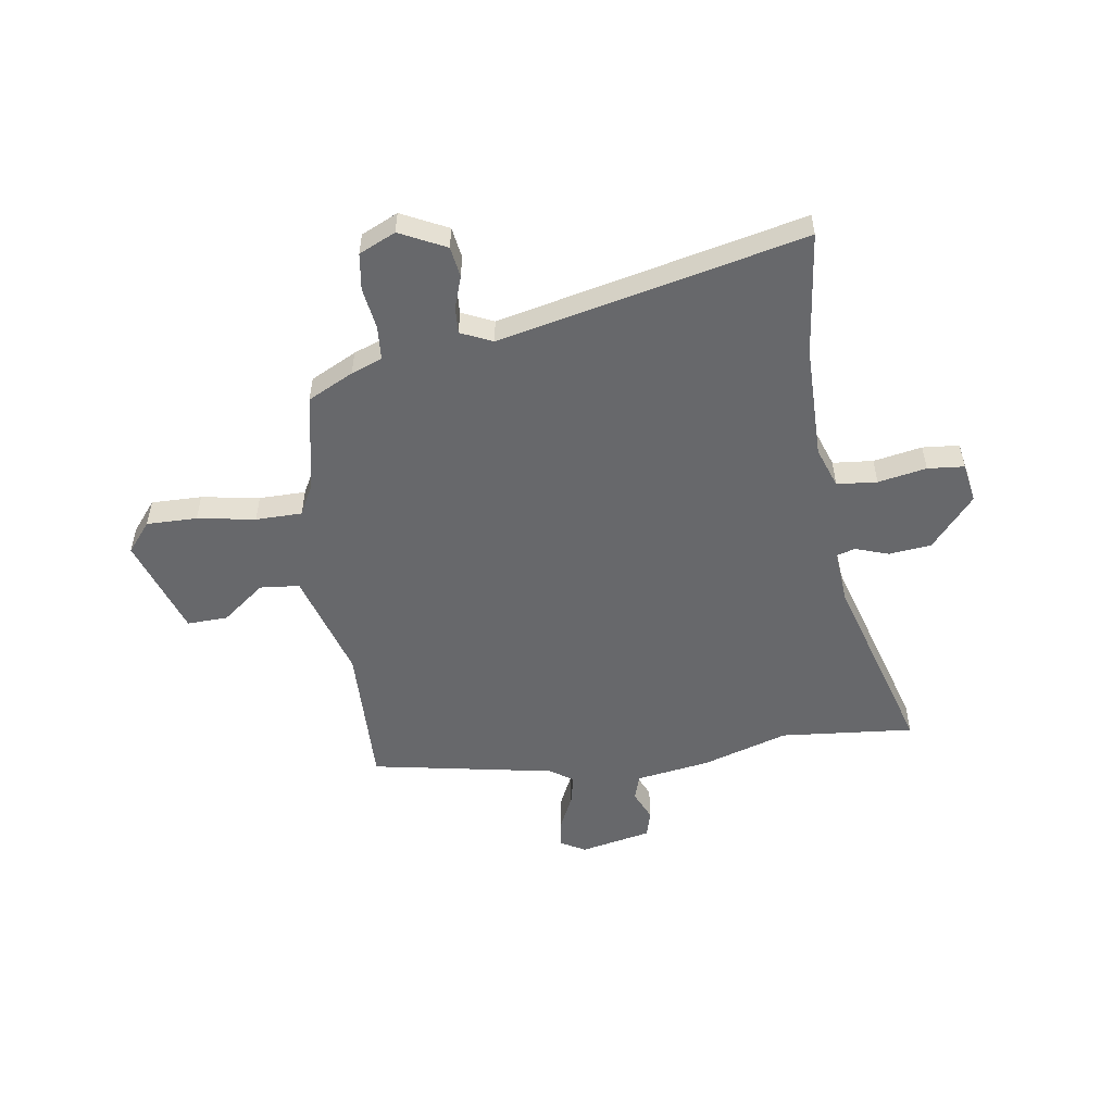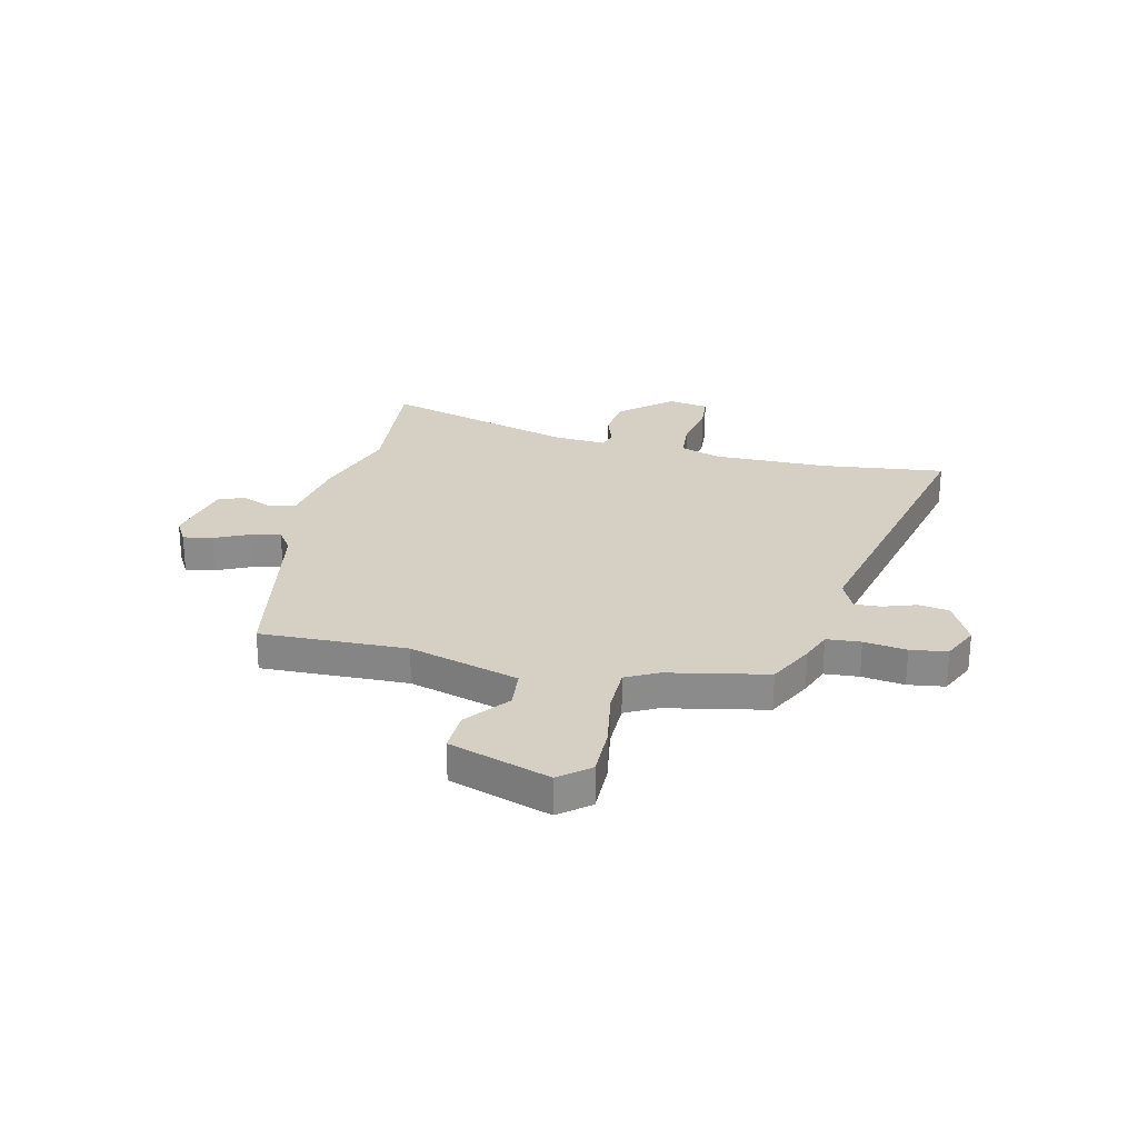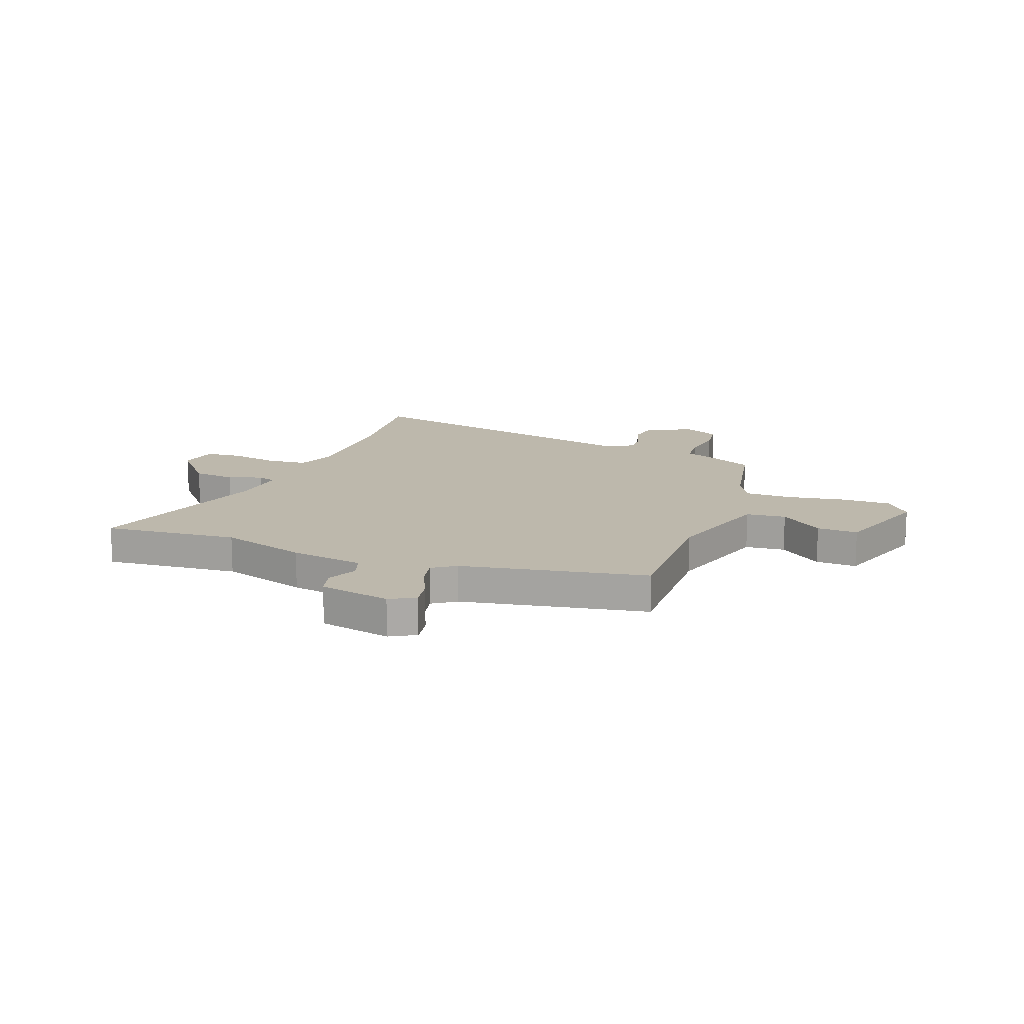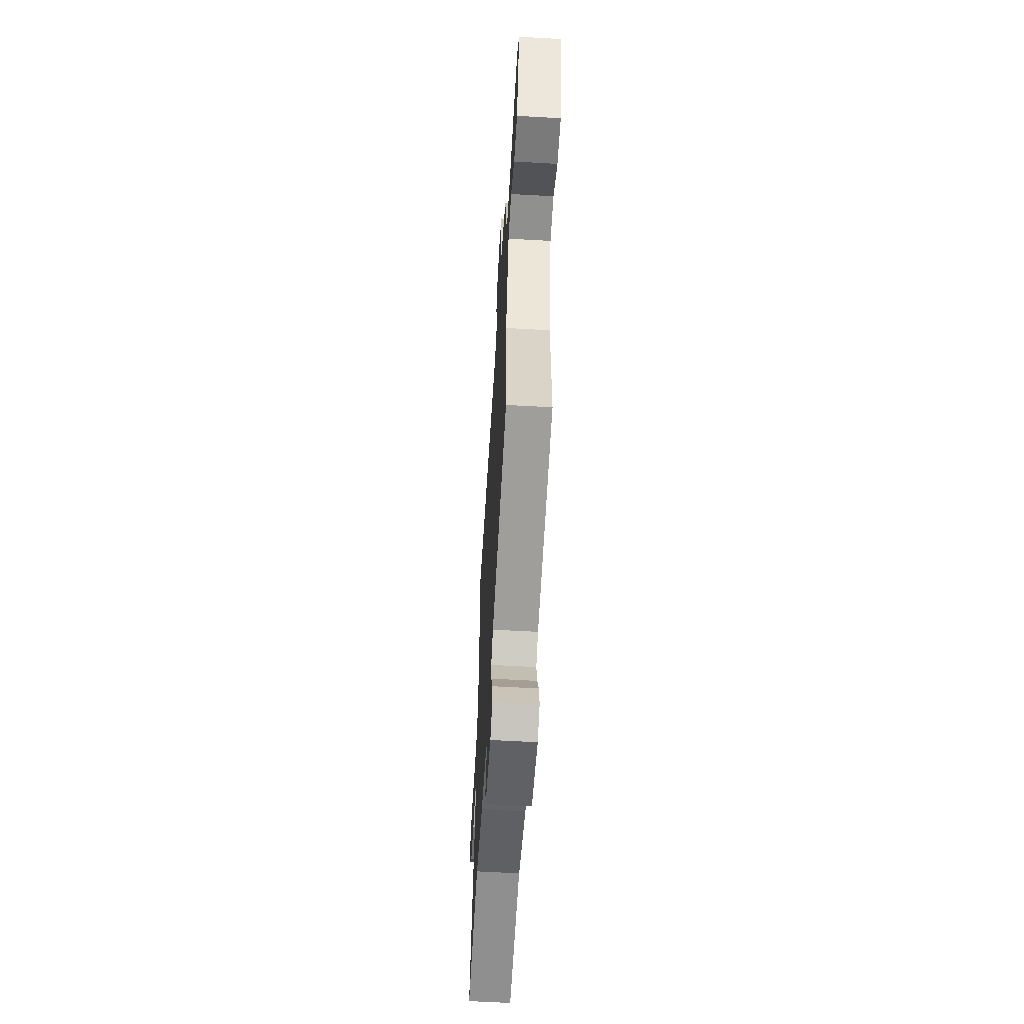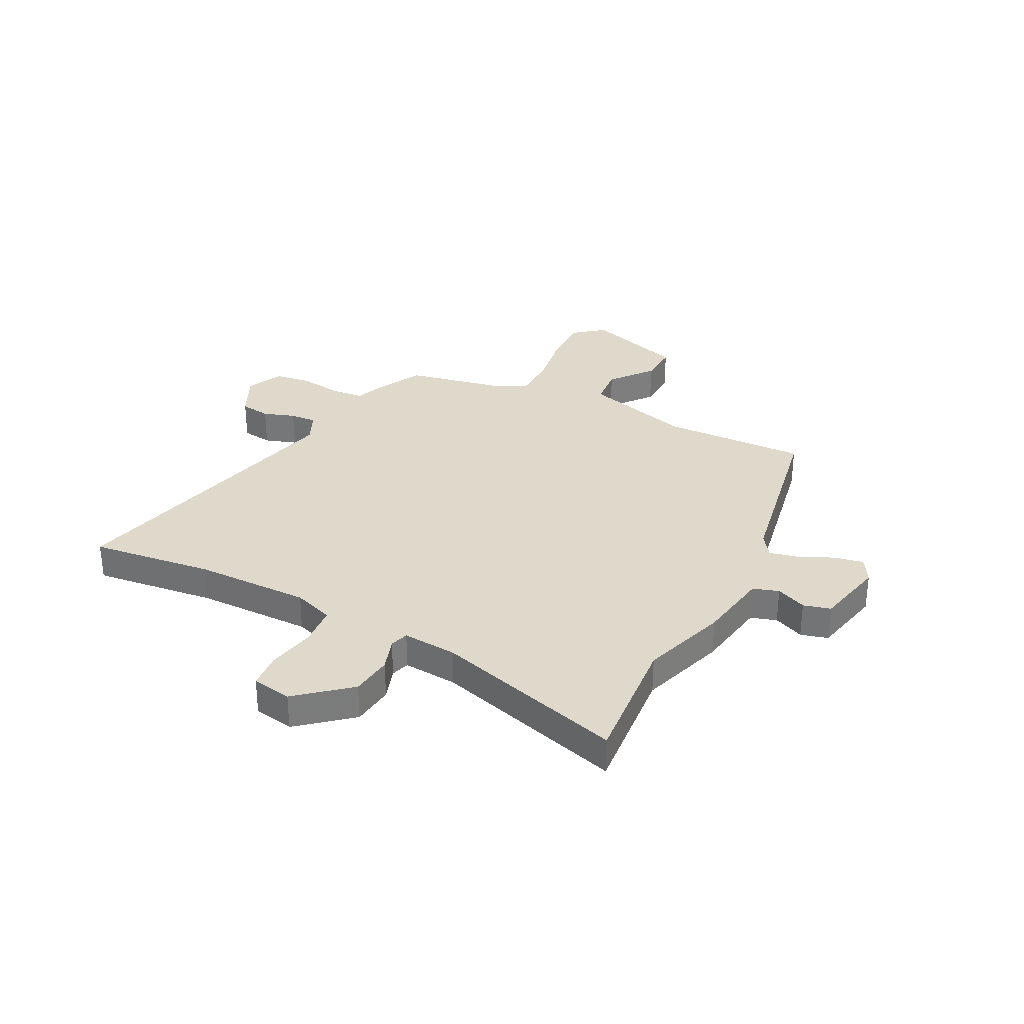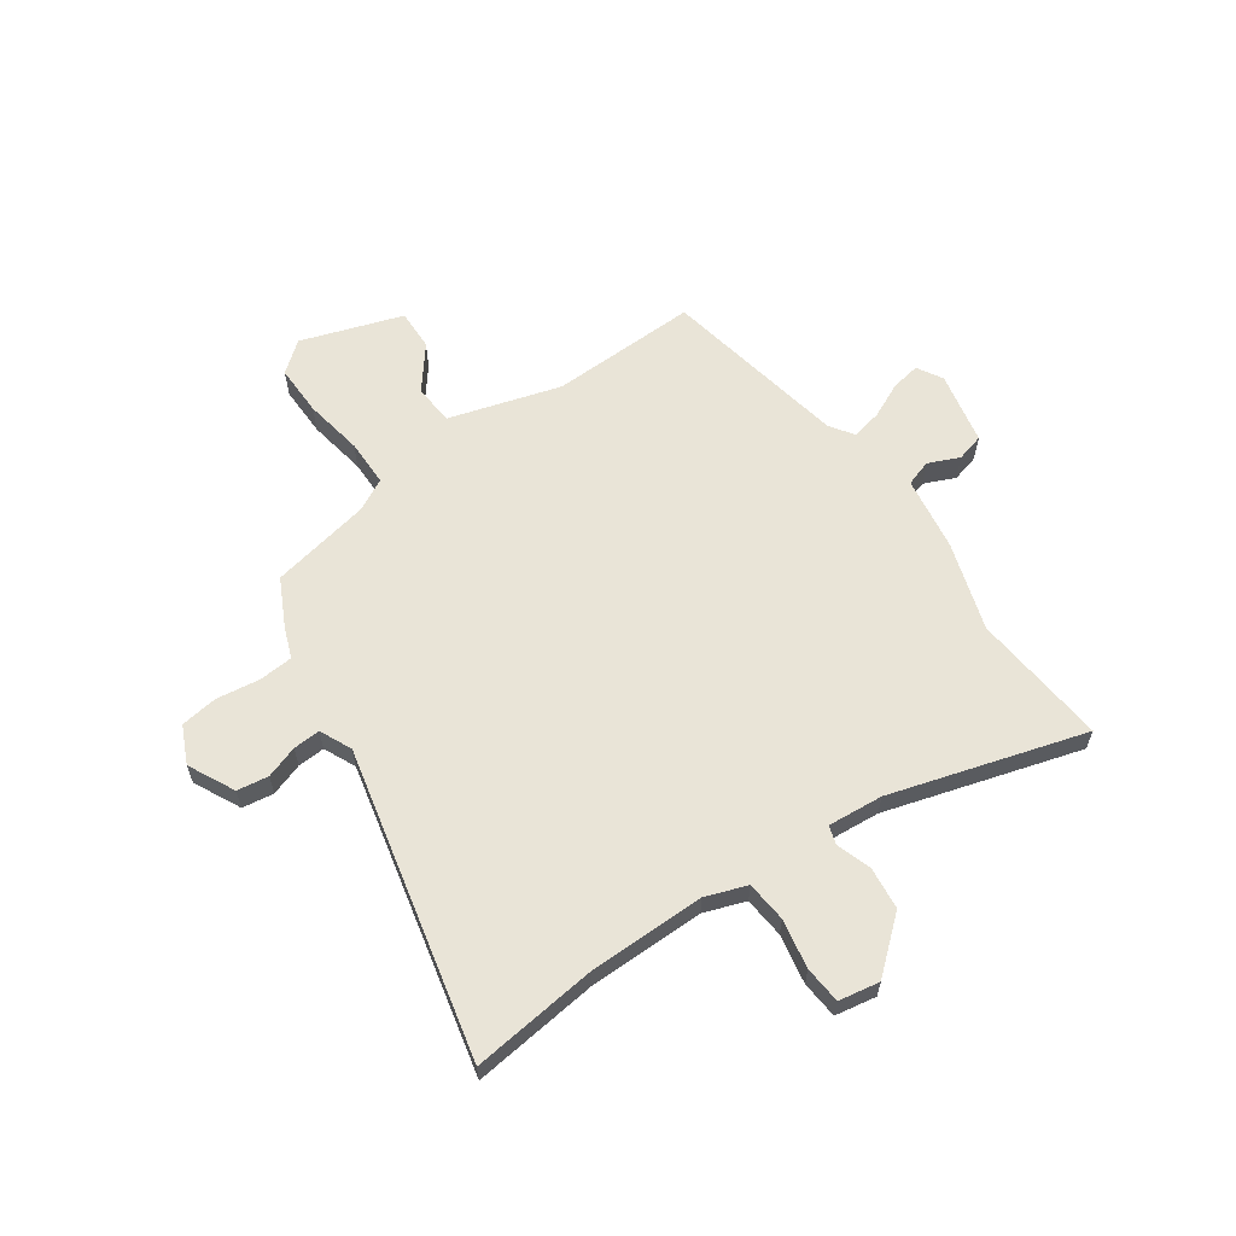
<metadata>
{"format":"obj","ext":"obj","renderer":"f3d","projection":"perspective","resolution":1024,"background":"white","views":[{"elev":-52.5,"azim":8.4,"up":"+Y"},{"elev":26.0,"azim":-77.0,"up":"+Y"},{"elev":14.7,"azim":-159.4,"up":"+Y"},{"elev":-60.3,"azim":-93.3,"up":"+Z"},{"elev":31.7,"azim":117.1,"up":"+Y"},{"elev":61.2,"azim":55.0,"up":"+Y"}]}
</metadata>
<code>
v 0.628 0.07 -0.511
v 0.368 0.07 -0.488
v 0.2 0.07 -0.542
v 0.057 0.07 -0.565
v 0.041 0.07 -0.615
v 0.067 0.07 -0.674
v 0.053 0.07 -0.727
v -0.086 0.07 -0.757
v -0.135 0.07 -0.729
v -0.125 0.07 -0.673
v -0.094 0.07 -0.606
v -0.081 0.07 -0.548
v -0.126 0.07 -0.517
v -0.484 0.07 -0.451
v -0.477 0.07 -0.168
v -0.54 0.07 0.045
v -0.617 0.07 0.052
v -0.7 0.07 -0.013
v -0.779 0.07 -0.016
v -0.844 0.07 0.178
v -0.797 0.07 0.236
v -0.699 0.07 0.235
v -0.587 0.07 0.216
v -0.497 0.07 0.217
v -0.465 0.07 0.278
v -0.427 0.07 0.47
v -0.338 0.07 0.515
v -0.278 0.07 0.538
v -0.273 0.07 0.604
v -0.285 0.07 0.686
v -0.275 0.07 0.757
v -0.204 0.07 0.79
v -0.115 0.07 0.746
v -0.106 0.07 0.686
v -0.127 0.07 0.624
v -0.13 0.07 0.572
v -0.069 0.07 0.544
v 0.521 0.07 0.679
v 0.493 0.07 0.439
v 0.492 0.07 0.216
v 0.52 0.07 0.137
v 0.598 0.07 0.13
v 0.692 0.07 0.148
v 0.763 0.07 0.142
v 0.777 0.07 0.064
v 0.692 0.07 -0.036
v 0.61 0.07 -0.045
v 0.545 0.07 -0.023
v 0.509 0.07 -0.034
v 0.518 0.07 -0.14
v 0.628 0 -0.511
v 0.368 0 -0.488
v 0.2 0 -0.542
v 0.057 0 -0.565
v 0.041 0 -0.615
v 0.067 0 -0.674
v 0.053 0 -0.727
v -0.086 0 -0.757
v -0.135 0 -0.729
v -0.125 0 -0.673
v -0.094 0 -0.606
v -0.081 0 -0.548
v -0.126 0 -0.517
v -0.484 0 -0.451
v -0.477 0 -0.168
v -0.54 0 0.045
v -0.617 0 0.052
v -0.7 0 -0.013
v -0.779 0 -0.016
v -0.844 0 0.178
v -0.797 0 0.236
v -0.699 0 0.235
v -0.587 0 0.216
v -0.497 0 0.217
v -0.465 0 0.278
v -0.427 0 0.47
v -0.338 0 0.515
v -0.278 0 0.538
v -0.273 0 0.604
v -0.285 0 0.686
v -0.275 0 0.757
v -0.204 0 0.79
v -0.115 0 0.746
v -0.106 0 0.686
v -0.127 0 0.624
v -0.13 0 0.572
v -0.069 0 0.544
v 0.521 0 0.679
v 0.493 0 0.439
v 0.492 0 0.216
v 0.52 0 0.137
v 0.598 0 0.13
v 0.692 0 0.148
v 0.763 0 0.142
v 0.777 0 0.064
v 0.692 0 -0.036
v 0.61 0 -0.045
v 0.545 0 -0.023
v 0.509 0 -0.034
v 0.518 0 -0.14
f 45 46 47 48
f 45 48 49
f 42 43 44 45
f 41 42 45 49
f 40 41 49
f 37 38 39
f 37 39 40
f 36 37 40 49
f 32 33 34 35
f 32 35 36
f 29 30 31 32
f 28 29 32 36
f 25 26 27 28
f 24 25 28 36
f 20 21 22 23
f 20 23 24
f 17 18 19 20
f 16 17 20 24
f 15 16 24 36
f 13 14 15 36
f 8 9 10 11
f 8 11 12
f 5 6 7 8
f 4 5 8 12
f 2 3 4 12
f 50 1 2
f 13 36 49 50
f 2 12 13 50
f 98 97 96 95
f 99 98 95
f 95 94 93 92
f 99 95 92 91
f 99 91 90
f 89 88 87
f 90 89 87
f 99 90 87 86
f 85 84 83 82
f 86 85 82
f 82 81 80 79
f 86 82 79 78
f 78 77 76 75
f 86 78 75 74
f 73 72 71 70
f 74 73 70
f 70 69 68 67
f 74 70 67 66
f 86 74 66 65
f 86 65 64 63
f 61 60 59 58
f 62 61 58
f 58 57 56 55
f 62 58 55 54
f 62 54 53 52
f 52 51 100
f 100 99 86 63
f 100 63 62 52
f 1 51 52 2
f 2 52 53 3
f 3 53 54 4
f 4 54 55 5
f 5 55 56 6
f 6 56 57 7
f 7 57 58 8
f 8 58 59 9
f 9 59 60 10
f 10 60 61 11
f 11 61 62 12
f 12 62 63 13
f 13 63 64 14
f 14 64 65 15
f 15 65 66 16
f 16 66 67 17
f 17 67 68 18
f 18 68 69 19
f 19 69 70 20
f 20 70 71 21
f 21 71 72 22
f 22 72 73 23
f 23 73 74 24
f 24 74 75 25
f 25 75 76 26
f 26 76 77 27
f 27 77 78 28
f 28 78 79 29
f 29 79 80 30
f 30 80 81 31
f 31 81 82 32
f 32 82 83 33
f 33 83 84 34
f 34 84 85 35
f 35 85 86 36
f 36 86 87 37
f 37 87 88 38
f 38 88 89 39
f 39 89 90 40
f 40 90 91 41
f 41 91 92 42
f 42 92 93 43
f 43 93 94 44
f 44 94 95 45
f 45 95 96 46
f 46 96 97 47
f 47 97 98 48
f 48 98 99 49
f 49 99 100 50
f 50 100 51 1

</code>
